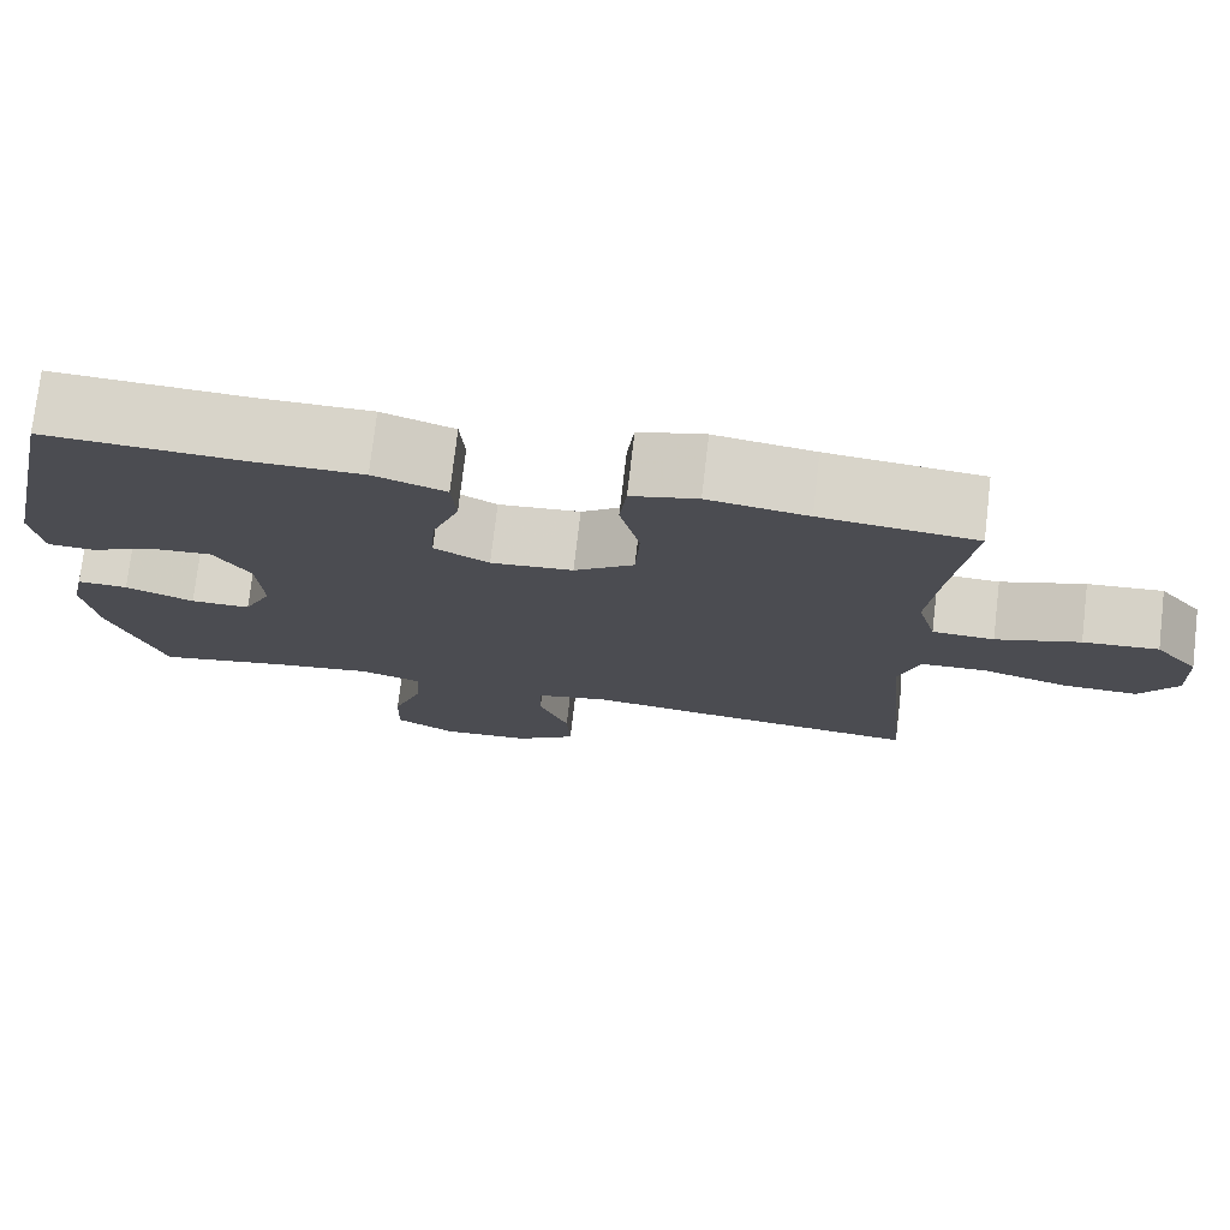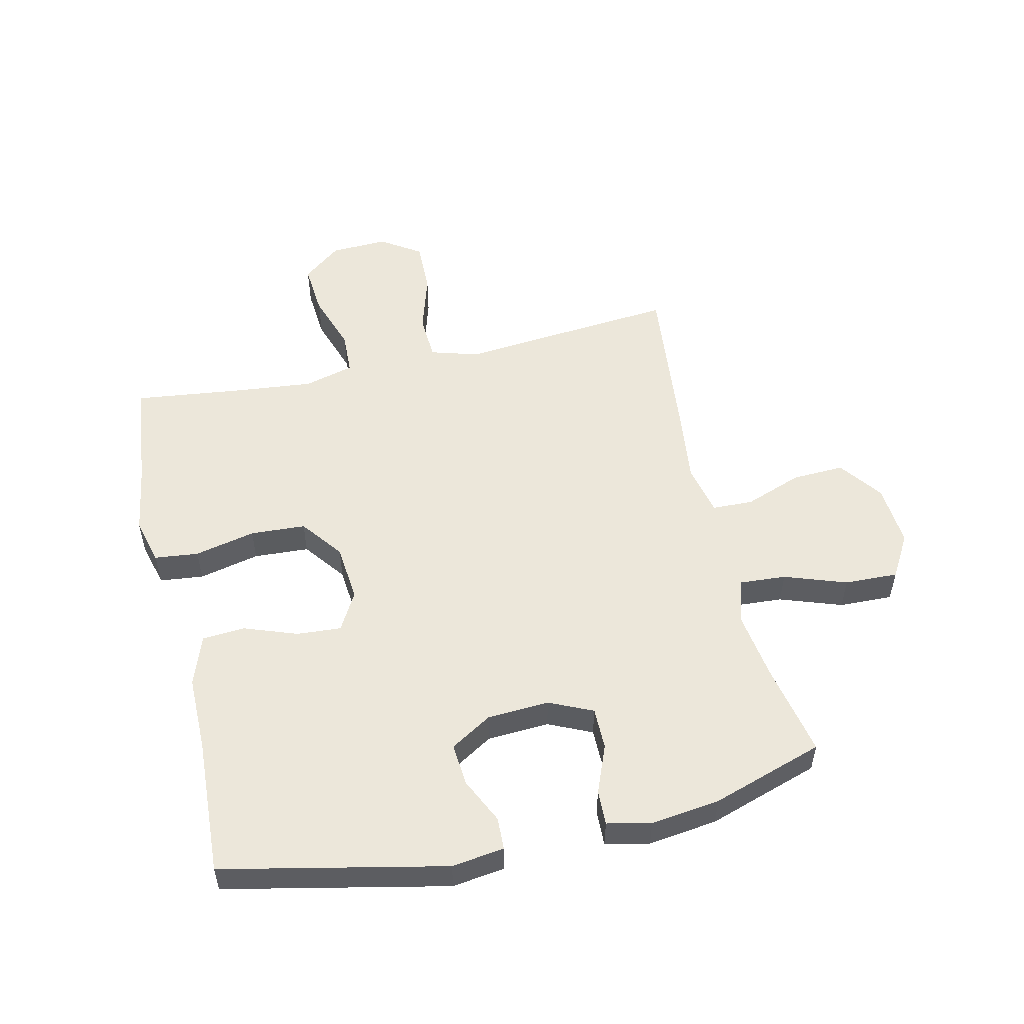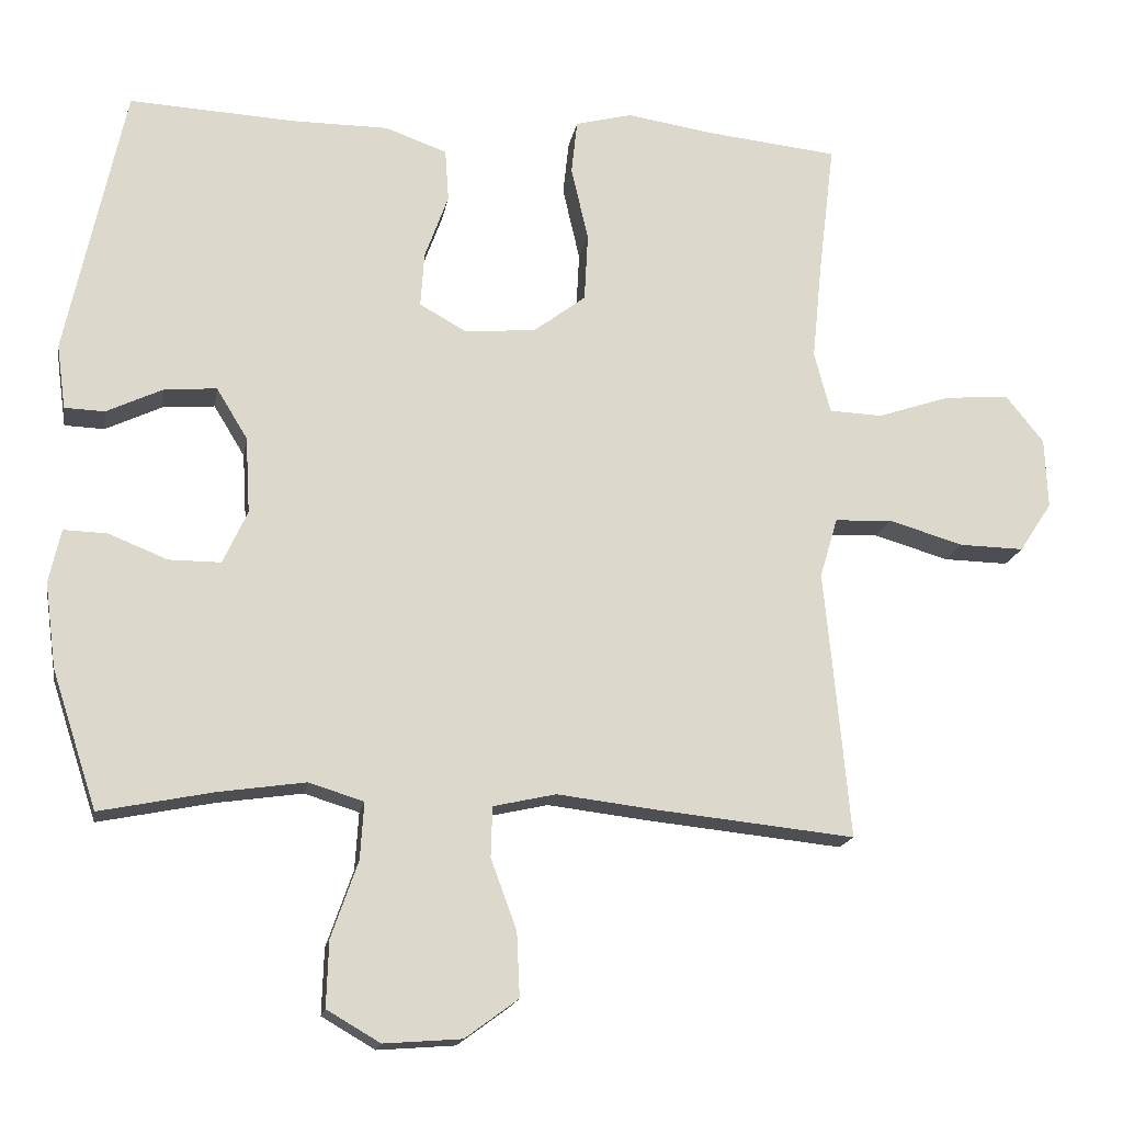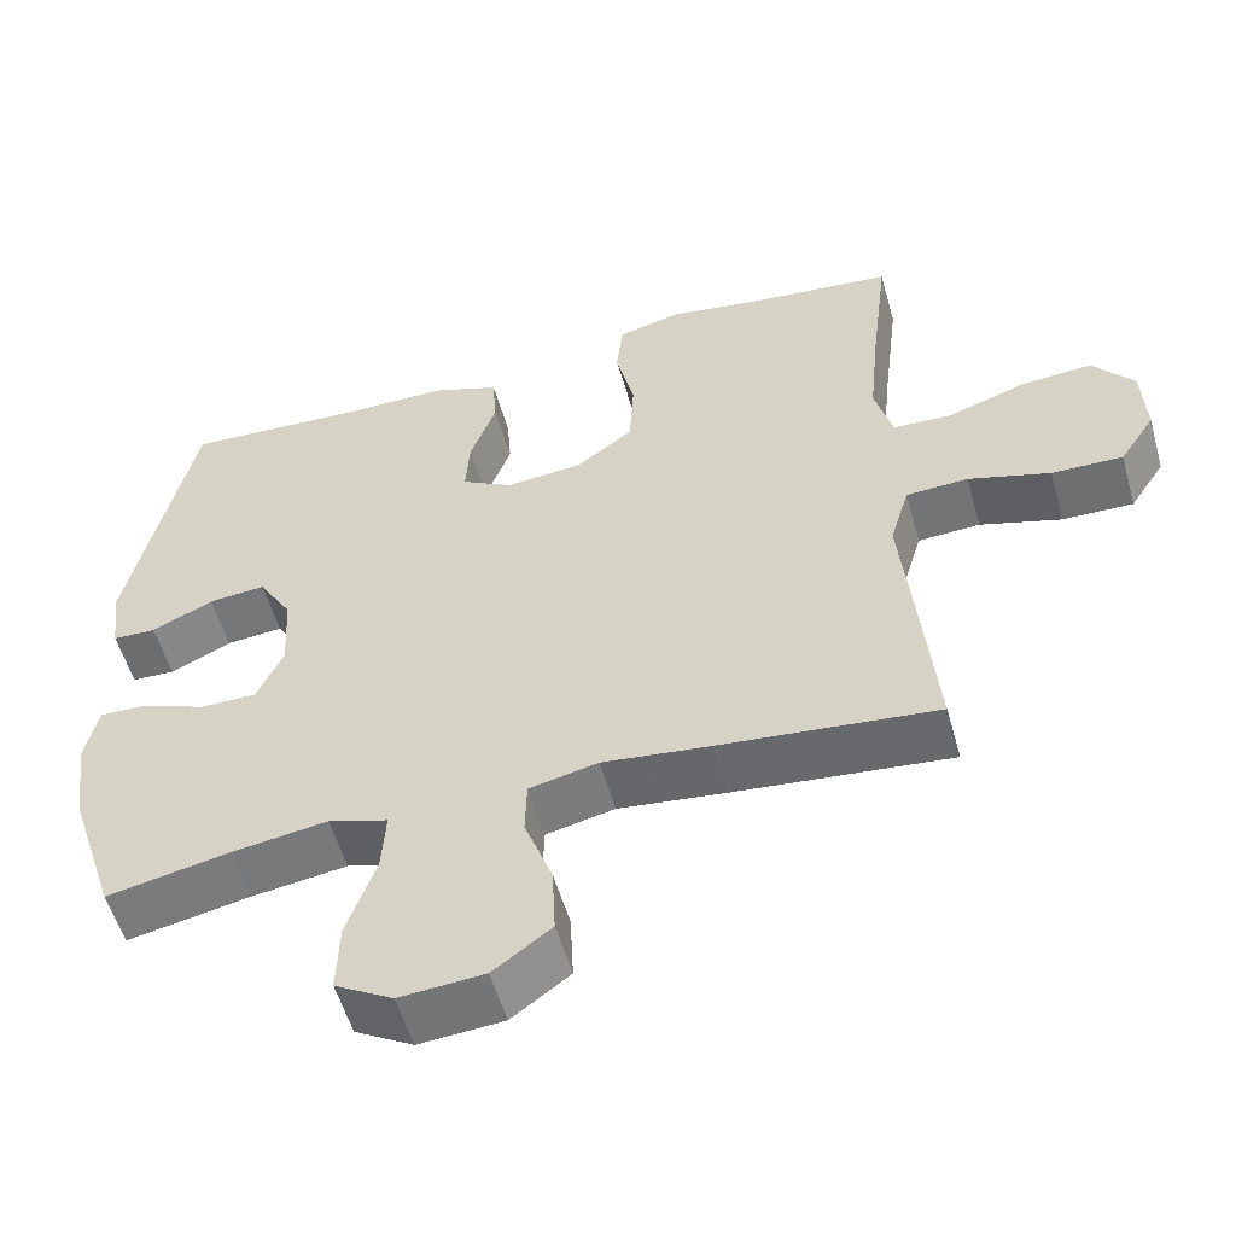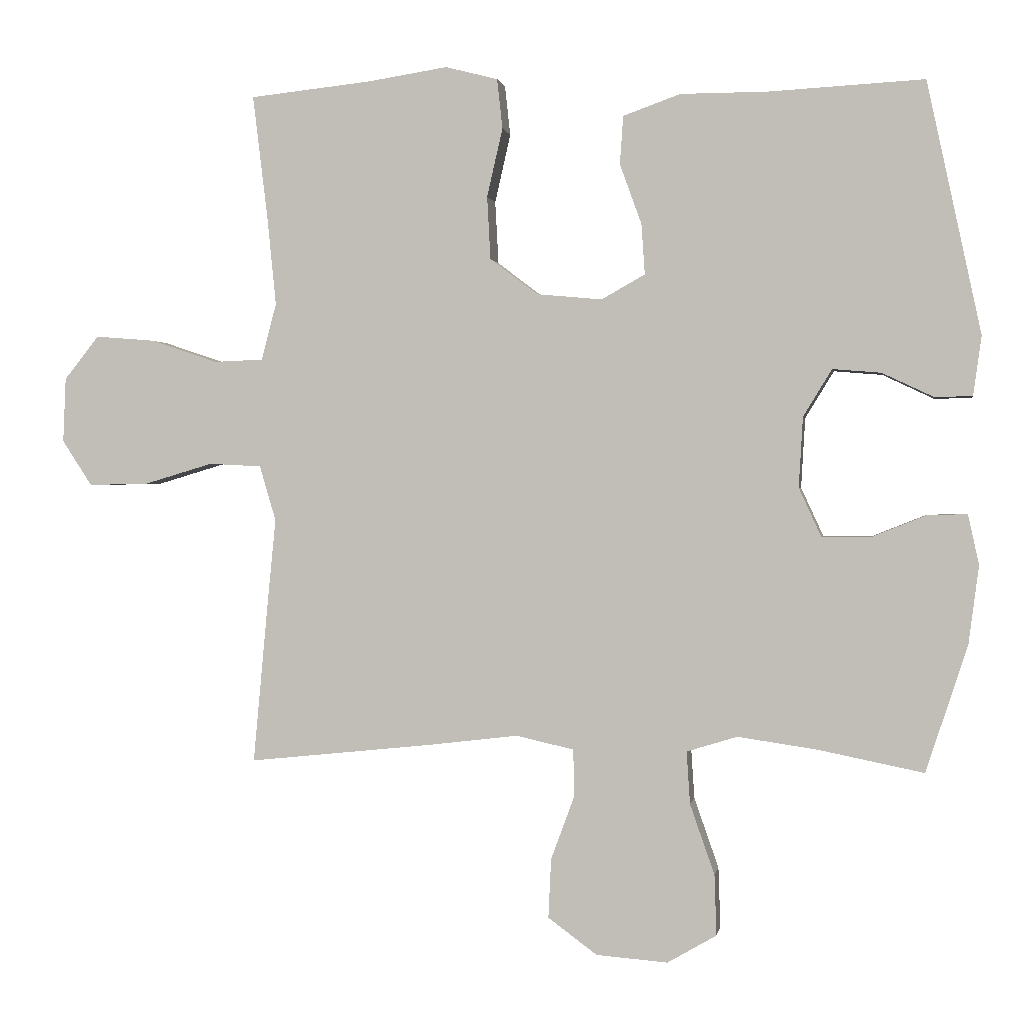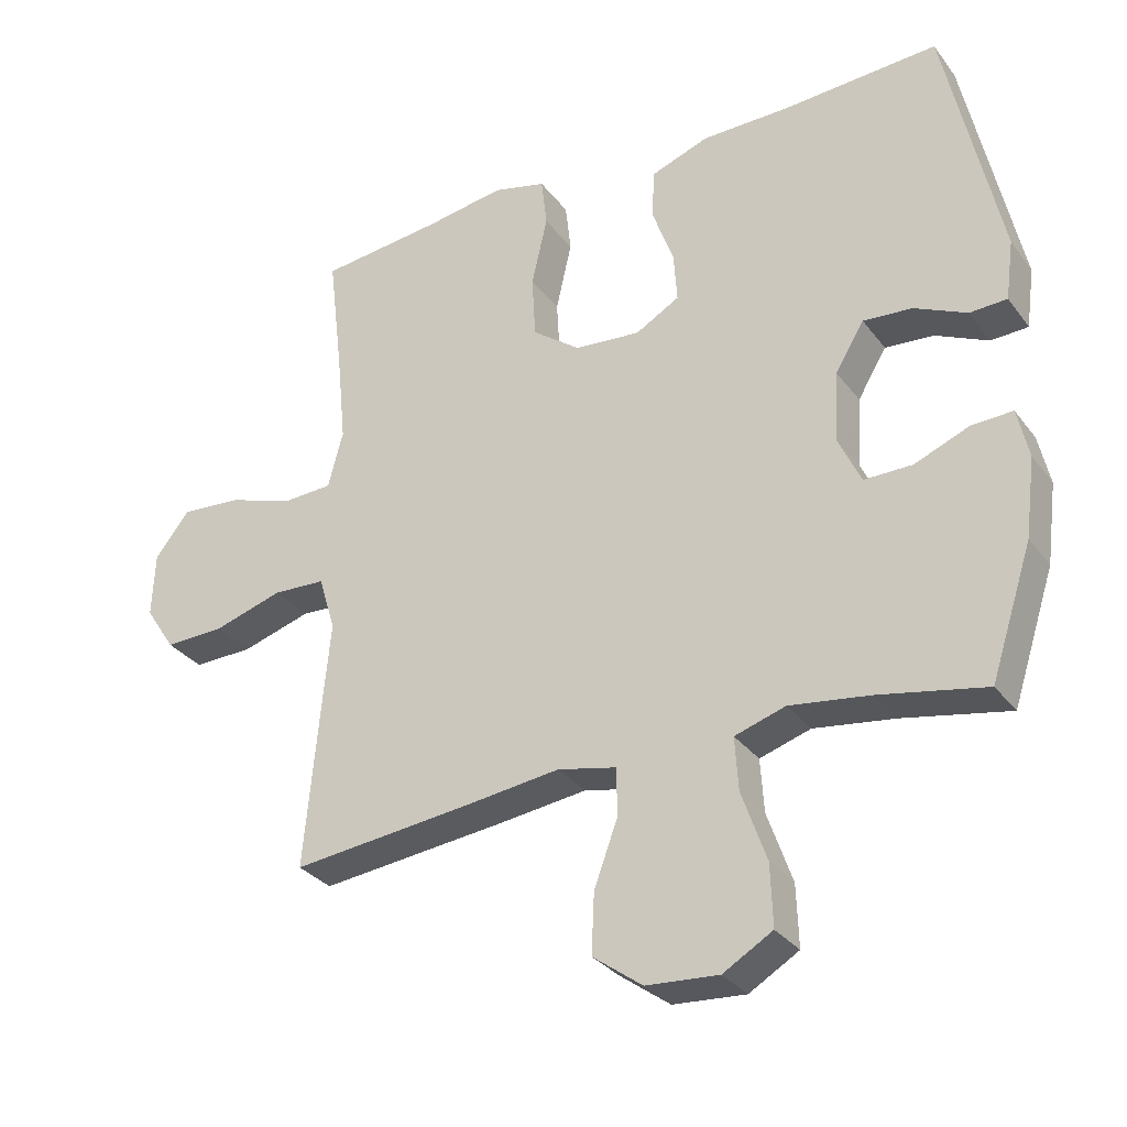
<metadata>
{"format":"obj","ext":"obj","renderer":"f3d","projection":"perspective","resolution":1024,"background":"white","views":[{"elev":75.7,"azim":-173.3,"up":"+Z"},{"elev":53.1,"azim":77.1,"up":"+Y"},{"elev":-17.0,"azim":170.3,"up":"+Z"},{"elev":-55.0,"azim":-164.2,"up":"+Z"},{"elev":0.6,"azim":9.5,"up":"+Z"},{"elev":-31.2,"azim":30.4,"up":"+Z"}]}
</metadata>
<code>
v 0.5 0.07 0.5
v 0.579 0.07 0.131
v 0.567 0.07 0.044
v 0.513 0.07 0.042
v 0.437 0.07 0.078
v 0.366 0.07 0.084
v 0.324 0.07 0.015
v 0.318 0.07 -0.088
v 0.351 0.07 -0.16
v 0.421 0.07 -0.16
v 0.501 0.07 -0.128
v 0.56 0.07 -0.126
v 0.576 0.07 -0.199
v 0.561 0.07 -0.314
v 0.5 0.07 -0.5
v 0.346 0.07 -0.469
v 0.229 0.07 -0.452
v 0.155 0.07 -0.475
v 0.16 0.07 -0.552
v 0.196 0.07 -0.655
v 0.199 0.07 -0.744
v 0.127 0.07 -0.786
v 0.022 0.07 -0.778
v -0.05 0.07 -0.725
v -0.046 0.07 -0.638
v -0.011 0.07 -0.543
v -0.013 0.07 -0.475
v -0.098 0.07 -0.456
v -0.231 0.07 -0.472
v -0.5 0.07 -0.5
v -0.478 0.07 -0.26
v -0.466 0.07 -0.137
v -0.49 0.07 -0.056
v -0.567 0.07 -0.052
v -0.668 0.07 -0.082
v -0.756 0.07 -0.084
v -0.8 0.07 -0.017
v -0.796 0.07 0.078
v -0.745 0.07 0.142
v -0.657 0.07 0.135
v -0.559 0.07 0.102
v -0.487 0.07 0.105
v -0.465 0.07 0.188
v -0.478 0.07 0.318
v -0.5 0.07 0.5
v -0.32 0.07 0.519
v -0.204 0.07 0.537
v -0.127 0.07 0.517
v -0.119 0.07 0.444
v -0.142 0.07 0.343
v -0.137 0.07 0.251
v -0.067 0.07 0.198
v 0.029 0.07 0.189
v 0.093 0.07 0.225
v 0.088 0.07 0.299
v 0.056 0.07 0.387
v 0.061 0.07 0.458
v 0.145 0.07 0.488
v 0.273 0.07 0.488
v 0.5 0 0.5
v 0.579 0 0.131
v 0.567 0 0.044
v 0.513 0 0.042
v 0.437 0 0.078
v 0.366 0 0.084
v 0.324 0 0.015
v 0.318 0 -0.088
v 0.351 0 -0.16
v 0.421 0 -0.16
v 0.501 0 -0.128
v 0.56 0 -0.126
v 0.576 0 -0.199
v 0.561 0 -0.314
v 0.5 0 -0.5
v 0.346 0 -0.469
v 0.229 0 -0.452
v 0.155 0 -0.475
v 0.16 0 -0.552
v 0.196 0 -0.655
v 0.199 0 -0.744
v 0.127 0 -0.786
v 0.022 0 -0.778
v -0.05 0 -0.725
v -0.046 0 -0.638
v -0.011 0 -0.543
v -0.013 0 -0.475
v -0.098 0 -0.456
v -0.231 0 -0.472
v -0.5 0 -0.5
v -0.478 0 -0.26
v -0.466 0 -0.137
v -0.49 0 -0.056
v -0.567 0 -0.052
v -0.668 0 -0.082
v -0.756 0 -0.084
v -0.8 0 -0.017
v -0.796 0 0.078
v -0.745 0 0.142
v -0.657 0 0.135
v -0.559 0 0.102
v -0.487 0 0.105
v -0.465 0 0.188
v -0.478 0 0.318
v -0.5 0 0.5
v -0.32 0 0.519
v -0.204 0 0.537
v -0.127 0 0.517
v -0.119 0 0.444
v -0.142 0 0.343
v -0.137 0 0.251
v -0.067 0 0.198
v 0.029 0 0.189
v 0.093 0 0.225
v 0.088 0 0.299
v 0.056 0 0.387
v 0.061 0 0.458
v 0.145 0 0.488
v 0.273 0 0.488
f 57 58 59
f 56 57 59
f 55 56 59
f 1 2 3
f 59 1 3
f 55 59 3
f 54 55 3
f 53 54 3
f 48 49 50
f 47 48 50
f 46 47 50
f 46 50 51
f 45 46 51
f 44 45 51
f 43 44 51 52
f 39 40 41
f 38 39 41
f 37 38 41
f 36 37 41
f 35 36 41
f 34 35 41
f 33 34 41 42
f 43 52 53
f 42 43 53
f 33 42 53
f 32 33 53
f 31 32 53
f 30 31 53
f 29 30 53
f 28 29 53
f 24 25 26
f 23 24 26
f 22 23 26
f 21 22 26
f 20 21 26
f 19 20 26
f 18 19 26 27
f 14 15 16
f 13 14 16
f 12 13 16
f 11 12 16
f 10 11 16
f 9 10 16 17
f 27 28 53
f 18 27 53
f 17 18 53
f 9 17 53
f 8 9 53
f 3 4 5
f 53 3 5
f 7 8 53
f 6 7 53
f 5 6 53
f 118 117 116
f 118 116 115
f 118 115 114
f 62 61 60
f 62 60 118
f 62 118 114
f 62 114 113
f 62 113 112
f 109 108 107
f 109 107 106
f 109 106 105
f 110 109 105
f 110 105 104
f 110 104 103
f 111 110 103 102
f 100 99 98
f 100 98 97
f 100 97 96
f 100 96 95
f 100 95 94
f 100 94 93
f 101 100 93 92
f 112 111 102
f 112 102 101
f 112 101 92
f 112 92 91
f 112 91 90
f 112 90 89
f 112 89 88
f 112 88 87
f 85 84 83
f 85 83 82
f 85 82 81
f 85 81 80
f 85 80 79
f 85 79 78
f 86 85 78 77
f 75 74 73
f 75 73 72
f 75 72 71
f 75 71 70
f 75 70 69
f 76 75 69 68
f 112 87 86
f 112 86 77
f 112 77 76
f 112 76 68
f 112 68 67
f 64 63 62
f 64 62 112
f 112 67 66
f 112 66 65
f 112 65 64
f 1 60 61 2
f 2 61 62 3
f 3 62 63 4
f 4 63 64 5
f 5 64 65 6
f 6 65 66 7
f 7 66 67 8
f 8 67 68 9
f 9 68 69 10
f 10 69 70 11
f 11 70 71 12
f 12 71 72 13
f 13 72 73 14
f 14 73 74 15
f 15 74 75 16
f 16 75 76 17
f 17 76 77 18
f 18 77 78 19
f 19 78 79 20
f 20 79 80 21
f 21 80 81 22
f 22 81 82 23
f 23 82 83 24
f 24 83 84 25
f 25 84 85 26
f 26 85 86 27
f 27 86 87 28
f 28 87 88 29
f 29 88 89 30
f 30 89 90 31
f 31 90 91 32
f 32 91 92 33
f 33 92 93 34
f 34 93 94 35
f 35 94 95 36
f 36 95 96 37
f 37 96 97 38
f 38 97 98 39
f 39 98 99 40
f 40 99 100 41
f 41 100 101 42
f 42 101 102 43
f 43 102 103 44
f 44 103 104 45
f 45 104 105 46
f 46 105 106 47
f 47 106 107 48
f 48 107 108 49
f 49 108 109 50
f 50 109 110 51
f 51 110 111 52
f 52 111 112 53
f 53 112 113 54
f 54 113 114 55
f 55 114 115 56
f 56 115 116 57
f 57 116 117 58
f 58 117 118 59
f 59 118 60 1

</code>
